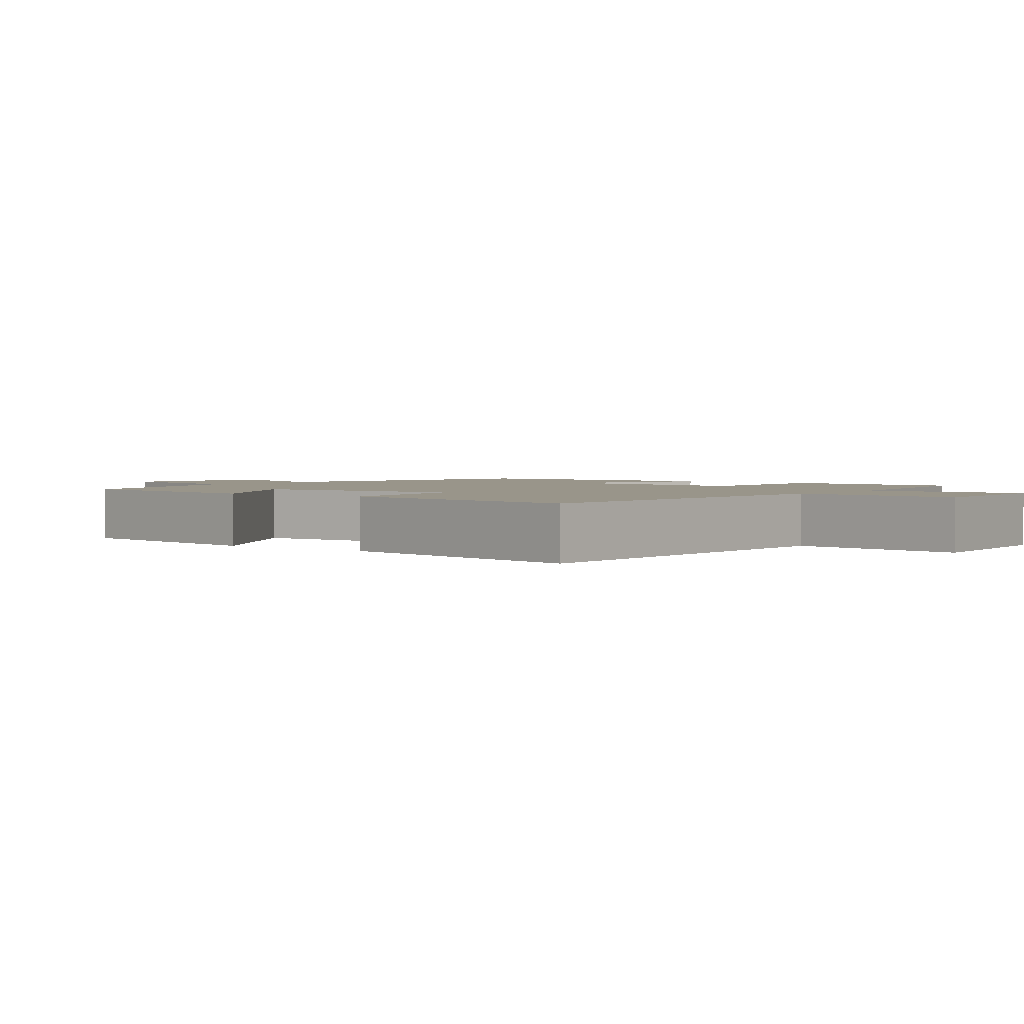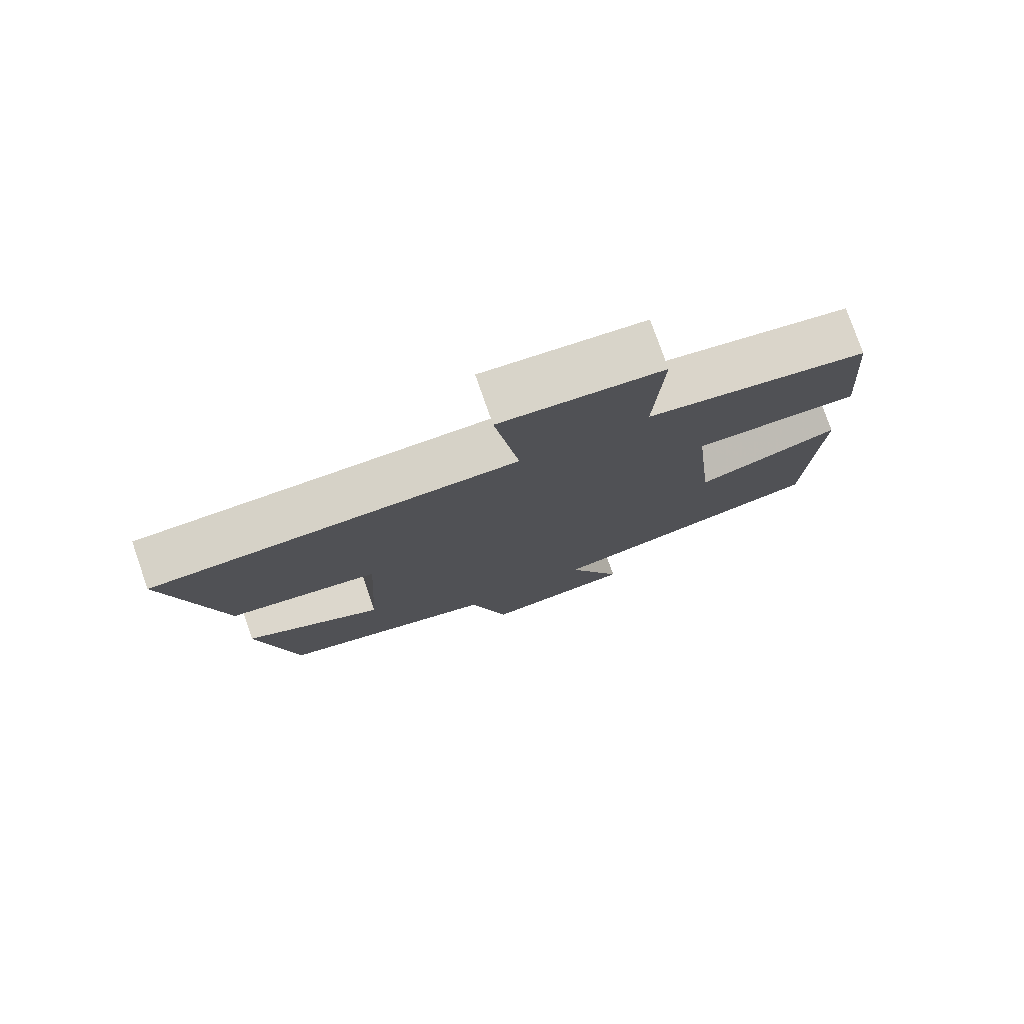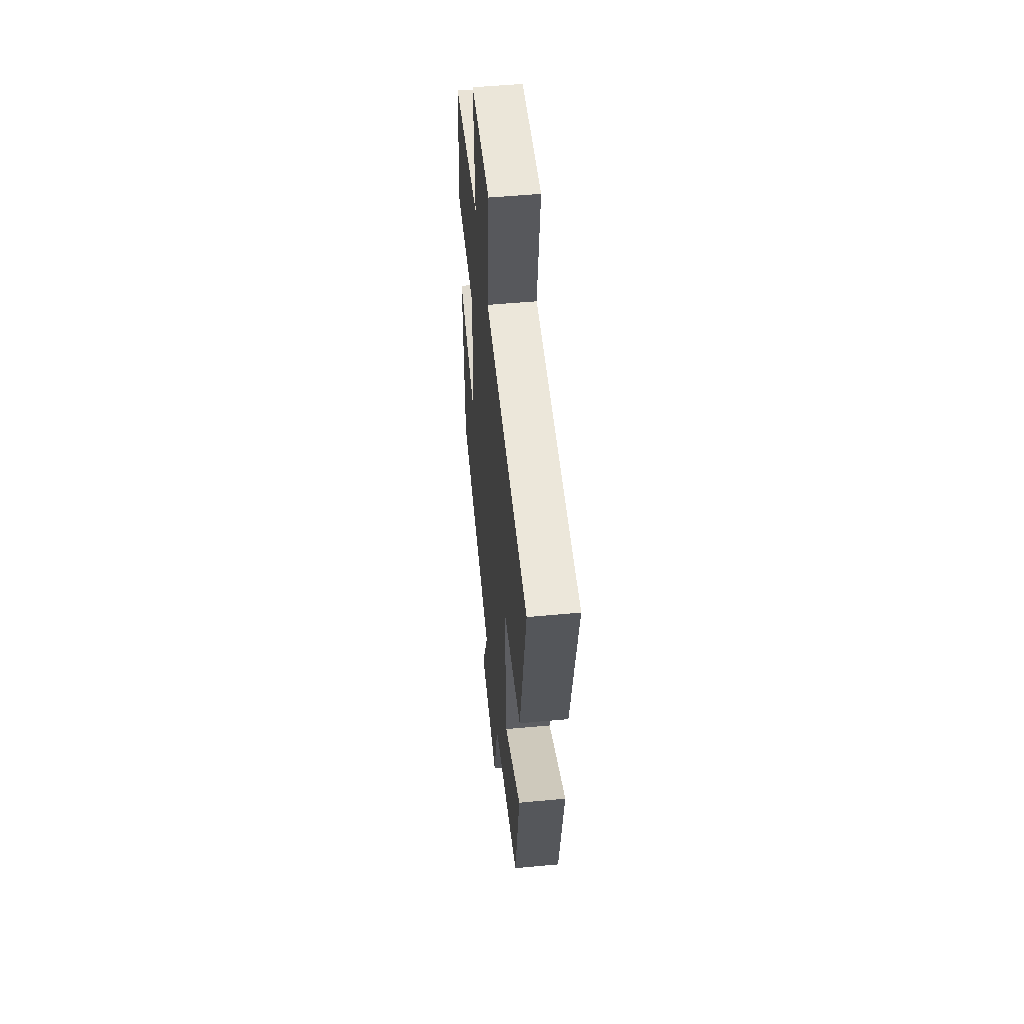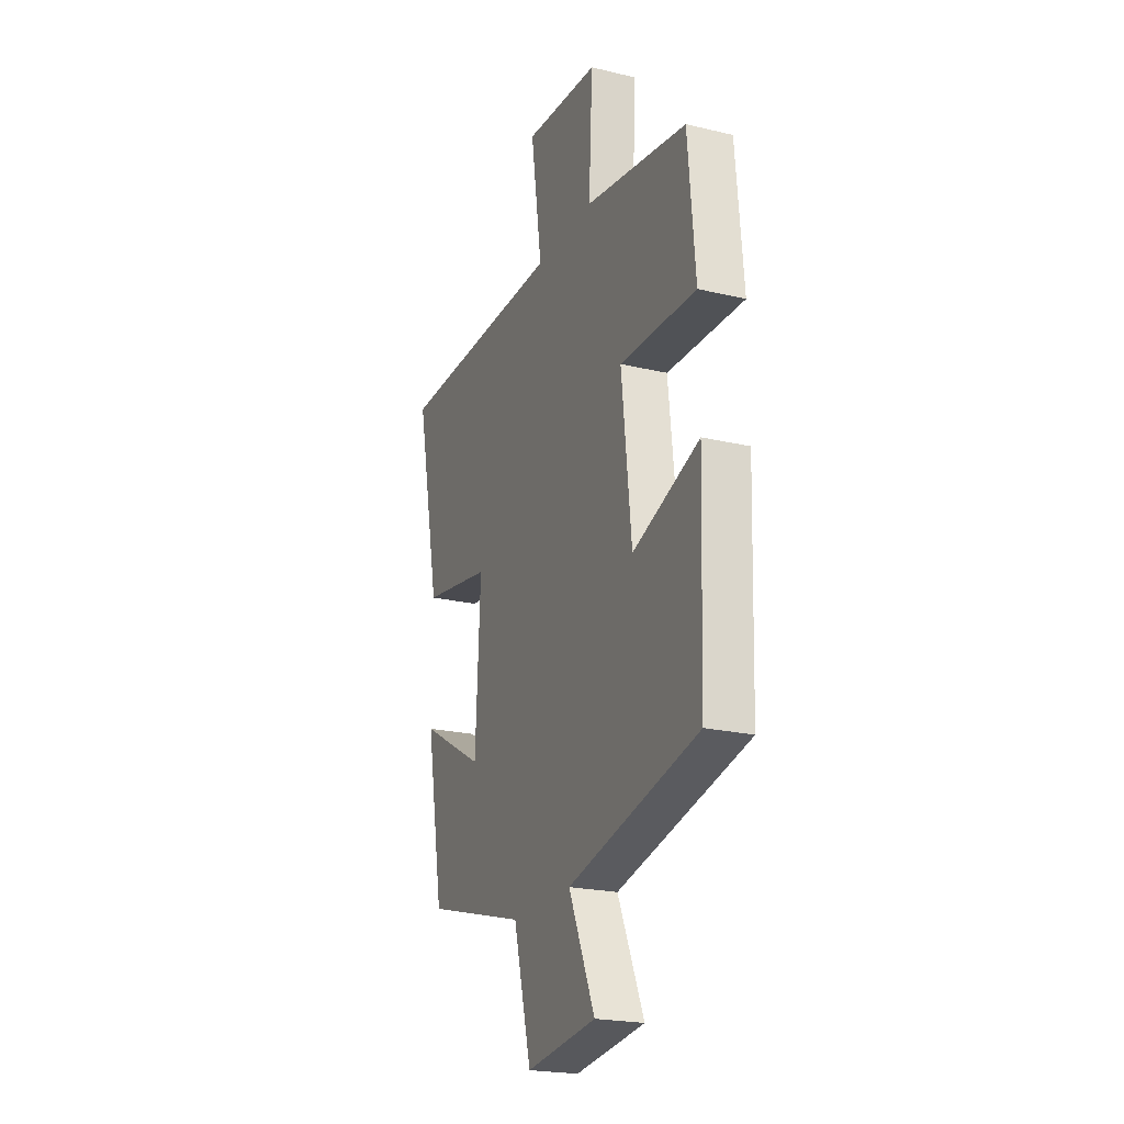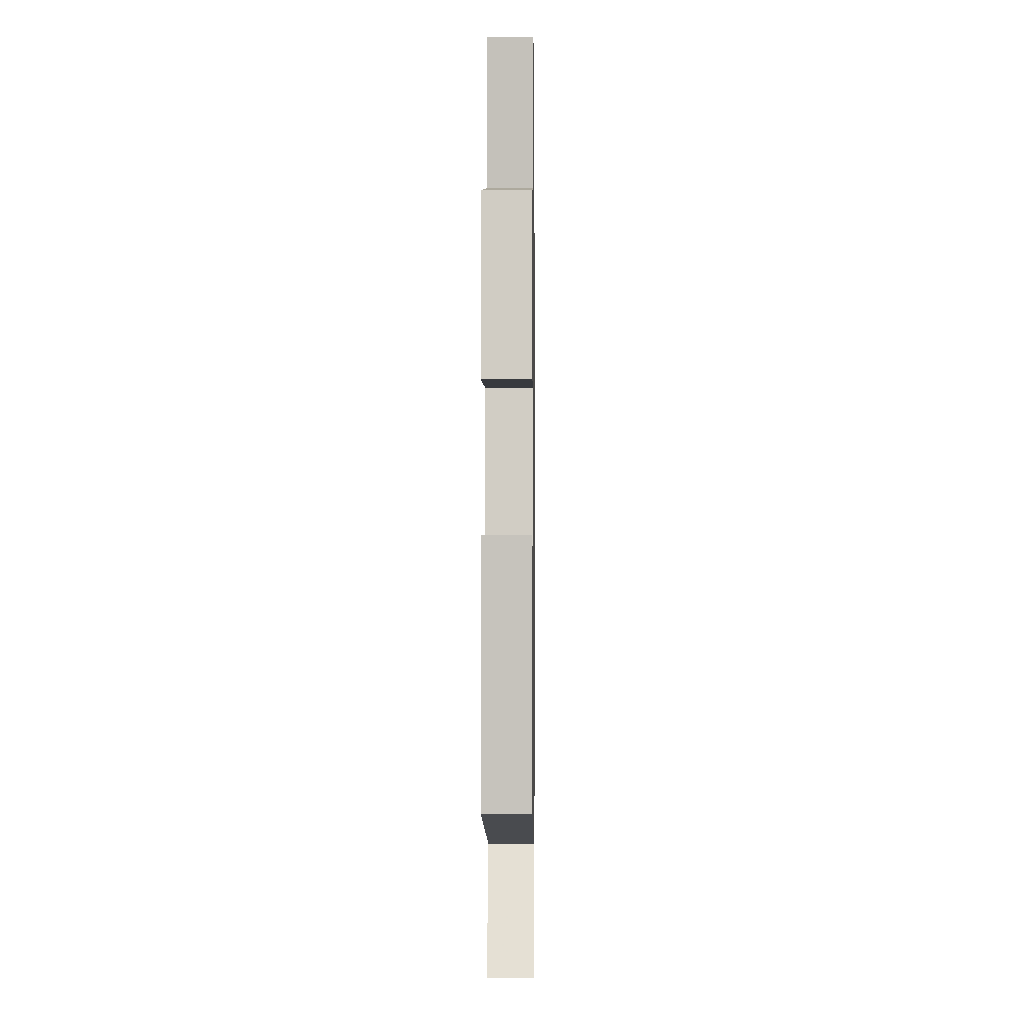
<metadata>
{"format":"obj","ext":"obj","renderer":"f3d","projection":"perspective","resolution":1024,"background":"white","views":[{"elev":2.0,"azim":-52.8,"up":"+Y"},{"elev":77.8,"azim":-19.3,"up":"+Z"},{"elev":52.3,"azim":-95.7,"up":"+Z"},{"elev":-22.1,"azim":67.5,"up":"+Z"},{"elev":-0.9,"azim":90.8,"up":"+Z"}]}
</metadata>
<code>
v 0.477 0.07 0.444
v 0.5 0.07 0.184
v 0.256 0.07 0.19
v 0.288 0.07 -0.102
v 0.5 0.07 -0.026
v 0.487 0.07 -0.404
v 0.071 0.07 -0.5
v 0.154 0.07 -0.691
v -0.068 0.07 -0.719
v -0.125 0.07 -0.5
v -0.445 0.07 -0.411
v -0.5 0.07 -0.106
v -0.297 0.07 -0.22
v -0.281 0.07 0.082
v -0.5 0.07 0.118
v -0.577 0.07 0.492
v -0.04 0.07 0.5
v -0.076 0.07 0.745
v 0.162 0.07 0.727
v 0.15 0.07 0.5
v 0.477 0 0.444
v 0.5 0 0.184
v 0.256 0 0.19
v 0.288 0 -0.102
v 0.5 0 -0.026
v 0.487 0 -0.404
v 0.071 0 -0.5
v 0.154 0 -0.691
v -0.068 0 -0.719
v -0.125 0 -0.5
v -0.445 0 -0.411
v -0.5 0 -0.106
v -0.297 0 -0.22
v -0.281 0 0.082
v -0.5 0 0.118
v -0.577 0 0.492
v -0.04 0 0.5
v -0.076 0 0.745
v 0.162 0 0.727
v 0.15 0 0.5
f 17 18 19 20
f 17 20 1
f 16 17 1
f 15 16 1
f 14 15 1
f 13 14 1
f 10 11 12 13
f 7 8 9 10
f 6 7 10
f 5 6 10
f 4 5 10
f 3 4 10 13
f 1 2 3
f 1 3 13
f 40 39 38 37
f 21 40 37
f 21 37 36
f 21 36 35
f 21 35 34
f 21 34 33
f 33 32 31 30
f 30 29 28 27
f 30 27 26
f 30 26 25
f 30 25 24
f 33 30 24 23
f 23 22 21
f 33 23 21
f 1 21 22 2
f 2 22 23 3
f 3 23 24 4
f 4 24 25 5
f 5 25 26 6
f 6 26 27 7
f 7 27 28 8
f 8 28 29 9
f 9 29 30 10
f 10 30 31 11
f 11 31 32 12
f 12 32 33 13
f 13 33 34 14
f 14 34 35 15
f 15 35 36 16
f 16 36 37 17
f 17 37 38 18
f 18 38 39 19
f 19 39 40 20
f 20 40 21 1

</code>
